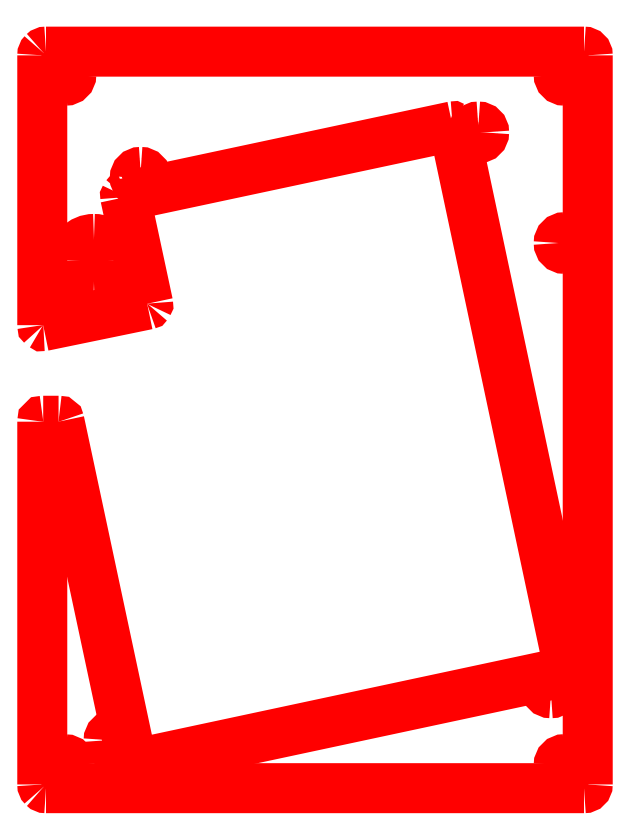
<metadata>
{"format":"dxf","ext":"dxf","renderer":"ezdxf+matplotlib","layout":"modelspace","background":"white","min_lineweight":24,"dpi":150}
</metadata>
<code>
0
SECTION
2
ENTITIES
0
SPLINE
8
0
70
8
71
3
72
8
73
4
74
0
40
0
40
0
40
0
40
0
40
1
40
1
40
1
40
1
10
79.51
20
154.1
30
0
10
79.52
20
154.1
30
0
10
79.51
20
154
30
0
10
79.49
20
154
30
0
0
SPLINE
8
0
70
8
71
3
72
8
73
4
74
0
40
0
40
0
40
0
40
0
40
1
40
1
40
1
40
1
10
79.49
20
154
30
0
10
79.47
20
154
30
0
10
79.43
20
153.9
30
0
10
79.39
20
153.9
30
0
0
SPLINE
8
0
70
8
71
3
72
8
73
4
74
0
40
0
40
0
40
0
40
0
40
1
40
1
40
1
40
1
10
79.39
20
153.9
30
0
10
77.71
20
153.6
30
0
10
63.3
20
150.6
30
0
10
61.46
20
150.2
30
0
0
SPLINE
8
0
70
8
71
3
72
8
73
4
74
0
40
0
40
0
40
0
40
0
40
1
40
1
40
1
40
1
10
61.46
20
150.2
30
0
10
61.41
20
150.2
30
0
10
61.36
20
150.2
30
0
10
61.32
20
150.3
30
0
0
SPLINE
8
0
70
8
71
3
72
8
73
4
74
0
40
0
40
0
40
0
40
0
40
1
40
1
40
1
40
1
10
61.32
20
150.3
30
0
10
61.29
20
150.3
30
0
10
61.27
20
150.3
30
0
10
61.27
20
150.4
30
0
0
SPLINE
8
0
70
8
71
3
72
8
73
4
74
0
40
0
40
0
40
0
40
0
40
1
40
1
40
1
40
1
10
61.27
20
150.4
30
0
10
61.27
20
153.5
30
0
10
61.27
20
191.5
30
0
10
61.27
20
196.9
30
0
0
SPLINE
8
0
70
8
71
3
72
8
73
4
74
0
40
0
40
0
40
0
40
0
40
1
40
1
40
1
40
1
10
61.27
20
196.9
30
0
10
61.27
20
197.1
30
0
10
61.33
20
197.2
30
0
10
61.45
20
197.4
30
0
0
SPLINE
8
0
70
8
71
3
72
8
73
4
74
0
40
0
40
0
40
0
40
0
40
1
40
1
40
1
40
1
10
61.45
20
197.4
30
0
10
61.57
20
197.5
30
0
10
61.74
20
197.5
30
0
10
61.91
20
197.5
30
0
0
SPLINE
8
0
70
8
71
3
72
8
73
4
74
0
40
0
40
0
40
0
40
0
40
1
40
1
40
1
40
1
10
61.91
20
197.5
30
0
10
69.73
20
197.5
30
0
10
146.9
20
197.5
30
0
10
154.7
20
197.5
30
0
0
SPLINE
8
0
70
8
71
3
72
8
73
4
74
0
40
0
40
0
40
0
40
0
40
1
40
1
40
1
40
1
10
154.7
20
197.5
30
0
10
155
20
197.5
30
0
10
155.3
20
197.3
30
0
10
155.3
20
196.9
30
0
0
SPLINE
8
0
70
8
71
3
72
8
73
4
74
0
40
0
40
0
40
0
40
0
40
1
40
1
40
1
40
1
10
155.3
20
196.9
30
0
10
155.3
20
187.6
30
0
10
155.3
20
80.47
30
0
10
155.3
20
71.19
30
0
0
SPLINE
8
0
70
8
71
3
72
8
73
4
74
0
40
0
40
0
40
0
40
0
40
1
40
1
40
1
40
1
10
155.3
20
71.19
30
0
10
155.3
20
70.83
30
0
10
155
20
70.55
30
0
10
154.7
20
70.55
30
0
0
SPLINE
8
0
70
8
71
3
72
8
73
4
74
0
40
0
40
0
40
0
40
0
40
1
40
1
40
1
40
1
10
154.7
20
70.55
30
0
10
146.9
20
70.55
30
0
10
69.73
20
70.55
30
0
10
61.91
20
70.55
30
0
0
SPLINE
8
0
70
8
71
3
72
8
73
4
74
0
40
0
40
0
40
0
40
0
40
1
40
1
40
1
40
1
10
61.91
20
70.55
30
0
10
61.74
20
70.55
30
0
10
61.57
20
70.62
30
0
10
61.45
20
70.74
30
0
0
SPLINE
8
0
70
8
71
3
72
8
73
4
74
0
40
0
40
0
40
0
40
0
40
1
40
1
40
1
40
1
10
61.45
20
70.74
30
0
10
61.33
20
70.86
30
0
10
61.27
20
71.02
30
0
10
61.27
20
71.19
30
0
0
SPLINE
8
0
70
8
71
3
72
8
73
4
74
0
40
0
40
0
40
0
40
0
40
1
40
1
40
1
40
1
10
61.27
20
71.19
30
0
10
61.27
20
77.62
30
0
10
61.27
20
130.5
30
0
10
61.27
20
133.7
30
0
0
SPLINE
8
0
70
8
71
3
72
8
73
4
74
0
40
0
40
0
40
0
40
0
40
1
40
1
40
1
40
1
10
61.27
20
133.7
30
0
10
61.27
20
133.8
30
0
10
61.34
20
133.9
30
0
10
61.43
20
133.9
30
0
0
SPLINE
8
0
70
8
71
3
72
8
73
4
74
0
40
0
40
0
40
0
40
0
40
1
40
1
40
1
40
1
10
61.43
20
133.9
30
0
10
61.95
20
133.9
30
0
10
63.6
20
133.9
30
0
10
64.08
20
133.9
30
0
0
SPLINE
8
0
70
8
71
3
72
8
73
4
74
0
40
0
40
0
40
0
40
0
40
1
40
1
40
1
40
1
10
64.08
20
133.9
30
0
10
64.15
20
133.9
30
0
10
64.22
20
133.8
30
0
10
64.23
20
133.8
30
0
0
SPLINE
8
0
70
8
71
3
72
8
73
4
74
0
40
0
40
0
40
0
40
0
40
1
40
1
40
1
40
1
10
64.23
20
133.8
30
0
10
64.86
20
130.8
30
0
10
76.12
20
78.06
30
0
10
76.82
20
74.81
30
0
0
SPLINE
8
0
70
8
71
3
72
8
73
4
74
0
40
0
40
0
40
0
40
0
40
1
40
1
40
1
40
1
10
76.82
20
74.81
30
0
10
76.82
20
74.77
30
0
10
76.85
20
74.74
30
0
10
76.88
20
74.71
30
0
0
SPLINE
8
0
70
8
71
3
72
8
73
4
74
0
40
0
40
0
40
0
40
0
40
1
40
1
40
1
40
1
10
76.88
20
74.71
30
0
10
76.92
20
74.69
30
0
10
76.96
20
74.68
30
0
10
77.01
20
74.69
30
0
0
SPLINE
8
0
70
8
71
3
72
8
73
4
74
0
40
0
40
0
40
0
40
0
40
1
40
1
40
1
40
1
10
77.01
20
74.69
30
0
10
80.69
20
75.48
30
0
10
148.3
20
89.93
30
0
10
152
20
90.72
30
0
0
SPLINE
8
0
70
8
71
3
72
8
73
4
74
0
40
0
40
0
40
0
40
0
40
1
40
1
40
1
40
1
10
152
20
90.72
30
0
10
152.1
20
90.74
30
0
10
152.1
20
90.82
30
0
10
152.1
20
90.91
30
0
0
SPLINE
8
0
70
8
71
3
72
8
73
4
74
0
40
0
40
0
40
0
40
0
40
1
40
1
40
1
40
1
10
152.1
20
90.91
30
0
10
151.2
20
95.06
30
0
10
133.1
20
180.4
30
0
10
132.2
20
184.5
30
0
0
SPLINE
8
0
70
8
71
3
72
8
73
4
74
0
40
0
40
0
40
0
40
0
40
1
40
1
40
1
40
1
10
132.2
20
184.5
30
0
10
132.2
20
184.6
30
0
10
132.2
20
184.6
30
0
10
132.2
20
184.6
30
0
0
SPLINE
8
0
70
8
71
3
72
8
73
4
74
0
40
0
40
0
40
0
40
0
40
1
40
1
40
1
40
1
10
132.2
20
184.6
30
0
10
132.1
20
184.7
30
0
10
132.1
20
184.7
30
0
10
132
20
184.7
30
0
0
SPLINE
8
0
70
8
71
3
72
8
73
4
74
0
40
0
40
0
40
0
40
0
40
1
40
1
40
1
40
1
10
132
20
184.7
30
0
10
128.9
20
184
30
0
10
78.86
20
173.3
30
0
10
75.7
20
172.7
30
0
0
SPLINE
8
0
70
8
71
3
72
8
73
4
74
0
40
0
40
0
40
0
40
0
40
1
40
1
40
1
40
1
10
75.7
20
172.7
30
0
10
75.66
20
172.6
30
0
10
75.62
20
172.6
30
0
10
75.6
20
172.6
30
0
0
SPLINE
8
0
70
8
71
3
72
8
73
4
74
0
40
0
40
0
40
0
40
0
40
1
40
1
40
1
40
1
10
75.6
20
172.6
30
0
10
75.57
20
172.5
30
0
10
75.57
20
172.5
30
0
10
75.58
20
172.5
30
0
0
SPLINE
8
0
70
8
71
3
72
8
73
4
74
0
40
0
40
0
40
0
40
0
40
1
40
1
40
1
40
1
10
75.58
20
172.5
30
0
10
75.94
20
170.8
30
0
10
79.15
20
155.8
30
0
10
79.51
20
154.1
30
0
0
SPLINE
8
0
70
8
71
3
72
8
73
4
74
0
40
0
40
0
40
0
40
0
40
1
40
1
40
1
40
1
10
65.27
20
73.52
30
0
10
64.71
20
73.52
30
0
10
64.27
20
73.96
30
0
10
64.27
20
74.52
30
0
0
SPLINE
8
0
70
8
71
3
72
8
73
4
74
0
40
0
40
0
40
0
40
0
40
1
40
1
40
1
40
1
10
64.27
20
74.52
30
0
10
64.27
20
75.07
30
0
10
64.71
20
75.52
30
0
10
65.27
20
75.52
30
0
0
SPLINE
8
0
70
8
71
3
72
8
73
4
74
0
40
0
40
0
40
0
40
0
40
1
40
1
40
1
40
1
10
65.27
20
75.52
30
0
10
65.82
20
75.52
30
0
10
66.27
20
75.07
30
0
10
66.27
20
74.52
30
0
0
SPLINE
8
0
70
8
71
3
72
8
73
4
74
0
40
0
40
0
40
0
40
0
40
1
40
1
40
1
40
1
10
66.27
20
74.52
30
0
10
66.27
20
73.96
30
0
10
65.82
20
73.52
30
0
10
65.27
20
73.52
30
0
0
LWPOLYLINE
8
0
90
1
70
1
10
79.51
20
154.1
30
0
0
SPLINE
8
0
70
8
71
3
72
8
73
4
74
0
40
0
40
0
40
0
40
0
40
1
40
1
40
1
40
1
10
151.3
20
73.55
30
0
10
150.8
20
73.55
30
0
10
150.3
20
74
30
0
10
150.3
20
74.55
30
0
0
SPLINE
8
0
70
8
71
3
72
8
73
4
74
0
40
0
40
0
40
0
40
0
40
1
40
1
40
1
40
1
10
150.3
20
74.55
30
0
10
150.3
20
75.1
30
0
10
150.8
20
75.55
30
0
10
151.3
20
75.55
30
0
0
SPLINE
8
0
70
8
71
3
72
8
73
4
74
0
40
0
40
0
40
0
40
0
40
1
40
1
40
1
40
1
10
151.3
20
75.55
30
0
10
151.9
20
75.55
30
0
10
152.3
20
75.1
30
0
10
152.3
20
74.55
30
0
0
SPLINE
8
0
70
8
71
3
72
8
73
4
74
0
40
0
40
0
40
0
40
0
40
1
40
1
40
1
40
1
10
152.3
20
74.55
30
0
10
152.3
20
74
30
0
10
151.9
20
73.55
30
0
10
151.3
20
73.55
30
0
0
LWPOLYLINE
8
0
90
1
70
1
10
65.27
20
73.52
30
0
0
SPLINE
8
0
70
8
71
3
72
8
73
4
74
0
40
0
40
0
40
0
40
0
40
1
40
1
40
1
40
1
10
73.71
20
77.83
30
0
10
73.16
20
77.83
30
0
10
72.71
20
78.28
30
0
10
72.71
20
78.83
30
0
0
SPLINE
8
0
70
8
71
3
72
8
73
4
74
0
40
0
40
0
40
0
40
0
40
1
40
1
40
1
40
1
10
72.71
20
78.83
30
0
10
72.71
20
79.38
30
0
10
73.16
20
79.83
30
0
10
73.71
20
79.83
30
0
0
SPLINE
8
0
70
8
71
3
72
8
73
4
74
0
40
0
40
0
40
0
40
0
40
1
40
1
40
1
40
1
10
73.71
20
79.83
30
0
10
74.26
20
79.83
30
0
10
74.71
20
79.38
30
0
10
74.71
20
78.83
30
0
0
SPLINE
8
0
70
8
71
3
72
8
73
4
74
0
40
0
40
0
40
0
40
0
40
1
40
1
40
1
40
1
10
74.71
20
78.83
30
0
10
74.71
20
78.28
30
0
10
74.26
20
77.83
30
0
10
73.71
20
77.83
30
0
0
LWPOLYLINE
8
0
90
1
70
1
10
151.3
20
73.55
30
0
0
SPLINE
8
0
70
8
71
3
72
8
73
4
74
0
40
0
40
0
40
0
40
0
40
1
40
1
40
1
40
1
10
149
20
86.92
30
0
10
148.4
20
86.92
30
0
10
148
20
87.37
30
0
10
148
20
87.92
30
0
0
SPLINE
8
0
70
8
71
3
72
8
73
4
74
0
40
0
40
0
40
0
40
0
40
1
40
1
40
1
40
1
10
148
20
87.92
30
0
10
148
20
88.48
30
0
10
148.4
20
88.92
30
0
10
149
20
88.92
30
0
0
SPLINE
8
0
70
8
71
3
72
8
73
4
74
0
40
0
40
0
40
0
40
0
40
1
40
1
40
1
40
1
10
149
20
88.92
30
0
10
149.5
20
88.92
30
0
10
150
20
88.48
30
0
10
150
20
87.92
30
0
0
SPLINE
8
0
70
8
71
3
72
8
73
4
74
0
40
0
40
0
40
0
40
0
40
1
40
1
40
1
40
1
10
150
20
87.92
30
0
10
150
20
87.37
30
0
10
149.5
20
86.92
30
0
10
149
20
86.92
30
0
0
LWPOLYLINE
8
0
90
1
70
1
10
73.71
20
77.83
30
0
0
SPLINE
8
0
70
8
71
3
72
8
73
4
74
0
40
0
40
0
40
0
40
0
40
1
40
1
40
1
40
1
10
65.27
20
114.3
30
0
10
64.71
20
114.3
30
0
10
64.27
20
114.7
30
0
10
64.27
20
115.3
30
0
0
SPLINE
8
0
70
8
71
3
72
8
73
4
74
0
40
0
40
0
40
0
40
0
40
1
40
1
40
1
40
1
10
64.27
20
115.3
30
0
10
64.27
20
115.8
30
0
10
64.71
20
116.3
30
0
10
65.27
20
116.3
30
0
0
SPLINE
8
0
70
8
71
3
72
8
73
4
74
0
40
0
40
0
40
0
40
0
40
1
40
1
40
1
40
1
10
65.27
20
116.3
30
0
10
65.82
20
116.3
30
0
10
66.27
20
115.8
30
0
10
66.27
20
115.3
30
0
0
SPLINE
8
0
70
8
71
3
72
8
73
4
74
0
40
0
40
0
40
0
40
0
40
1
40
1
40
1
40
1
10
66.27
20
115.3
30
0
10
66.27
20
114.7
30
0
10
65.82
20
114.3
30
0
10
65.27
20
114.3
30
0
0
LWPOLYLINE
8
0
90
1
70
1
10
149
20
86.92
30
0
0
SPLINE
8
0
70
8
71
3
72
8
73
4
74
0
40
0
40
0
40
0
40
0
40
1
40
1
40
1
40
1
10
70.18
20
165.2
30
0
10
72.25
20
165.2
30
0
10
73.93
20
163.6
30
0
10
73.93
20
161.5
30
0
0
SPLINE
8
0
70
8
71
3
72
8
73
4
74
0
40
0
40
0
40
0
40
0
40
1
40
1
40
1
40
1
10
73.93
20
161.5
30
0
10
73.93
20
159.4
30
0
10
72.25
20
157.7
30
0
10
70.18
20
157.7
30
0
0
SPLINE
8
0
70
8
71
3
72
8
73
4
74
0
40
0
40
0
40
0
40
0
40
1
40
1
40
1
40
1
10
70.18
20
157.7
30
0
10
68.11
20
157.7
30
0
10
66.43
20
159.4
30
0
10
66.43
20
161.5
30
0
0
SPLINE
8
0
70
8
71
3
72
8
73
4
74
0
40
0
40
0
40
0
40
0
40
1
40
1
40
1
40
1
10
66.43
20
161.5
30
0
10
66.43
20
163.6
30
0
10
68.11
20
165.2
30
0
10
70.18
20
165.2
30
0
0
LWPOLYLINE
8
0
90
1
70
1
10
65.27
20
114.3
30
0
0
SPLINE
8
0
70
8
71
3
72
8
73
4
74
0
40
0
40
0
40
0
40
0
40
1
40
1
40
1
40
1
10
151.3
20
163.5
30
0
10
150.8
20
163.5
30
0
10
150.3
20
164
30
0
10
150.3
20
164.5
30
0
0
SPLINE
8
0
70
8
71
3
72
8
73
4
74
0
40
0
40
0
40
0
40
0
40
1
40
1
40
1
40
1
10
150.3
20
164.5
30
0
10
150.3
20
165.1
30
0
10
150.8
20
165.5
30
0
10
151.3
20
165.5
30
0
0
SPLINE
8
0
70
8
71
3
72
8
73
4
74
0
40
0
40
0
40
0
40
0
40
1
40
1
40
1
40
1
10
151.3
20
165.5
30
0
10
151.9
20
165.5
30
0
10
152.3
20
165.1
30
0
10
152.3
20
164.5
30
0
0
SPLINE
8
0
70
8
71
3
72
8
73
4
74
0
40
0
40
0
40
0
40
0
40
1
40
1
40
1
40
1
10
152.3
20
164.5
30
0
10
152.3
20
164
30
0
10
151.9
20
163.5
30
0
10
151.3
20
163.5
30
0
0
LWPOLYLINE
8
0
90
1
70
1
10
70.18
20
165.2
30
0
0
SPLINE
8
0
70
8
71
3
72
8
73
4
74
0
40
0
40
0
40
0
40
0
40
1
40
1
40
1
40
1
10
78.23
20
174.8
30
0
10
77.68
20
174.8
30
0
10
77.23
20
175.3
30
0
10
77.23
20
175.8
30
0
0
SPLINE
8
0
70
8
71
3
72
8
73
4
74
0
40
0
40
0
40
0
40
0
40
1
40
1
40
1
40
1
10
77.23
20
175.8
30
0
10
77.23
20
176.4
30
0
10
77.68
20
176.8
30
0
10
78.23
20
176.8
30
0
0
SPLINE
8
0
70
8
71
3
72
8
73
4
74
0
40
0
40
0
40
0
40
0
40
1
40
1
40
1
40
1
10
78.23
20
176.8
30
0
10
78.78
20
176.8
30
0
10
79.23
20
176.4
30
0
10
79.23
20
175.8
30
0
0
SPLINE
8
0
70
8
71
3
72
8
73
4
74
0
40
0
40
0
40
0
40
0
40
1
40
1
40
1
40
1
10
79.23
20
175.8
30
0
10
79.23
20
175.3
30
0
10
78.78
20
174.8
30
0
10
78.23
20
174.8
30
0
0
LWPOLYLINE
8
0
90
1
70
1
10
151.3
20
163.5
30
0
0
SPLINE
8
0
70
8
71
3
72
8
73
4
74
0
40
0
40
0
40
0
40
0
40
1
40
1
40
1
40
1
10
136.5
20
182.6
30
0
10
135.9
20
182.6
30
0
10
135.5
20
183.1
30
0
10
135.5
20
183.6
30
0
0
SPLINE
8
0
70
8
71
3
72
8
73
4
74
0
40
0
40
0
40
0
40
0
40
1
40
1
40
1
40
1
10
135.5
20
183.6
30
0
10
135.5
20
184.2
30
0
10
135.9
20
184.6
30
0
10
136.5
20
184.6
30
0
0
SPLINE
8
0
70
8
71
3
72
8
73
4
74
0
40
0
40
0
40
0
40
0
40
1
40
1
40
1
40
1
10
136.5
20
184.6
30
0
10
137
20
184.6
30
0
10
137.5
20
184.2
30
0
10
137.5
20
183.6
30
0
0
SPLINE
8
0
70
8
71
3
72
8
73
4
74
0
40
0
40
0
40
0
40
0
40
1
40
1
40
1
40
1
10
137.5
20
183.6
30
0
10
137.5
20
183.1
30
0
10
137
20
182.6
30
0
10
136.5
20
182.6
30
0
0
LWPOLYLINE
8
0
90
1
70
1
10
78.23
20
174.8
30
0
0
SPLINE
8
0
70
8
71
3
72
8
73
4
74
0
40
0
40
0
40
0
40
0
40
1
40
1
40
1
40
1
10
65.27
20
192.5
30
0
10
64.71
20
192.5
30
0
10
64.27
20
193
30
0
10
64.27
20
193.5
30
0
0
SPLINE
8
0
70
8
71
3
72
8
73
4
74
0
40
0
40
0
40
0
40
0
40
1
40
1
40
1
40
1
10
64.27
20
193.5
30
0
10
64.27
20
194.1
30
0
10
64.71
20
194.5
30
0
10
65.27
20
194.5
30
0
0
SPLINE
8
0
70
8
71
3
72
8
73
4
74
0
40
0
40
0
40
0
40
0
40
1
40
1
40
1
40
1
10
65.27
20
194.5
30
0
10
65.82
20
194.5
30
0
10
66.27
20
194.1
30
0
10
66.27
20
193.5
30
0
0
SPLINE
8
0
70
8
71
3
72
8
73
4
74
0
40
0
40
0
40
0
40
0
40
1
40
1
40
1
40
1
10
66.27
20
193.5
30
0
10
66.27
20
193
30
0
10
65.82
20
192.5
30
0
10
65.27
20
192.5
30
0
0
LWPOLYLINE
8
0
90
1
70
1
10
136.5
20
182.6
30
0
0
SPLINE
8
0
70
8
71
3
72
8
73
4
74
0
40
0
40
0
40
0
40
0
40
1
40
1
40
1
40
1
10
151.3
20
192.5
30
0
10
150.8
20
192.5
30
0
10
150.3
20
193
30
0
10
150.3
20
193.5
30
0
0
SPLINE
8
0
70
8
71
3
72
8
73
4
74
0
40
0
40
0
40
0
40
0
40
1
40
1
40
1
40
1
10
150.3
20
193.5
30
0
10
150.3
20
194.1
30
0
10
150.8
20
194.5
30
0
10
151.3
20
194.5
30
0
0
SPLINE
8
0
70
8
71
3
72
8
73
4
74
0
40
0
40
0
40
0
40
0
40
1
40
1
40
1
40
1
10
151.3
20
194.5
30
0
10
151.9
20
194.5
30
0
10
152.3
20
194.1
30
0
10
152.3
20
193.5
30
0
0
SPLINE
8
0
70
8
71
3
72
8
73
4
74
0
40
0
40
0
40
0
40
0
40
1
40
1
40
1
40
1
10
152.3
20
193.5
30
0
10
152.3
20
193
30
0
10
151.9
20
192.5
30
0
10
151.3
20
192.5
30
0
0
LWPOLYLINE
8
0
90
1
70
1
10
65.27
20
192.5
30
0
0
LWPOLYLINE
8
0
90
1
70
1
10
151.3
20
192.5
30
0
0
ENDSEC
0
EOF

</code>
